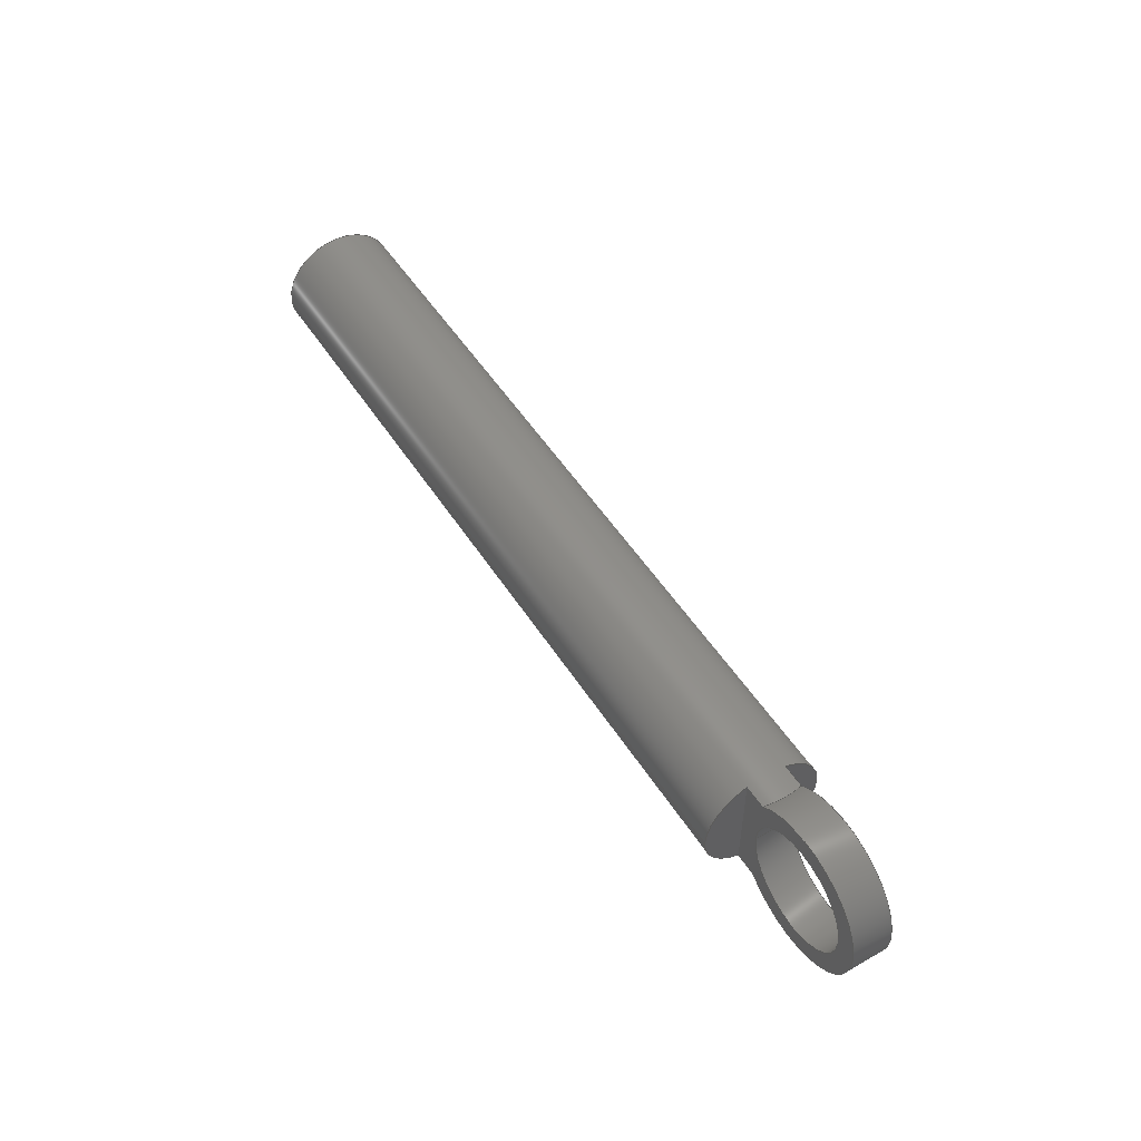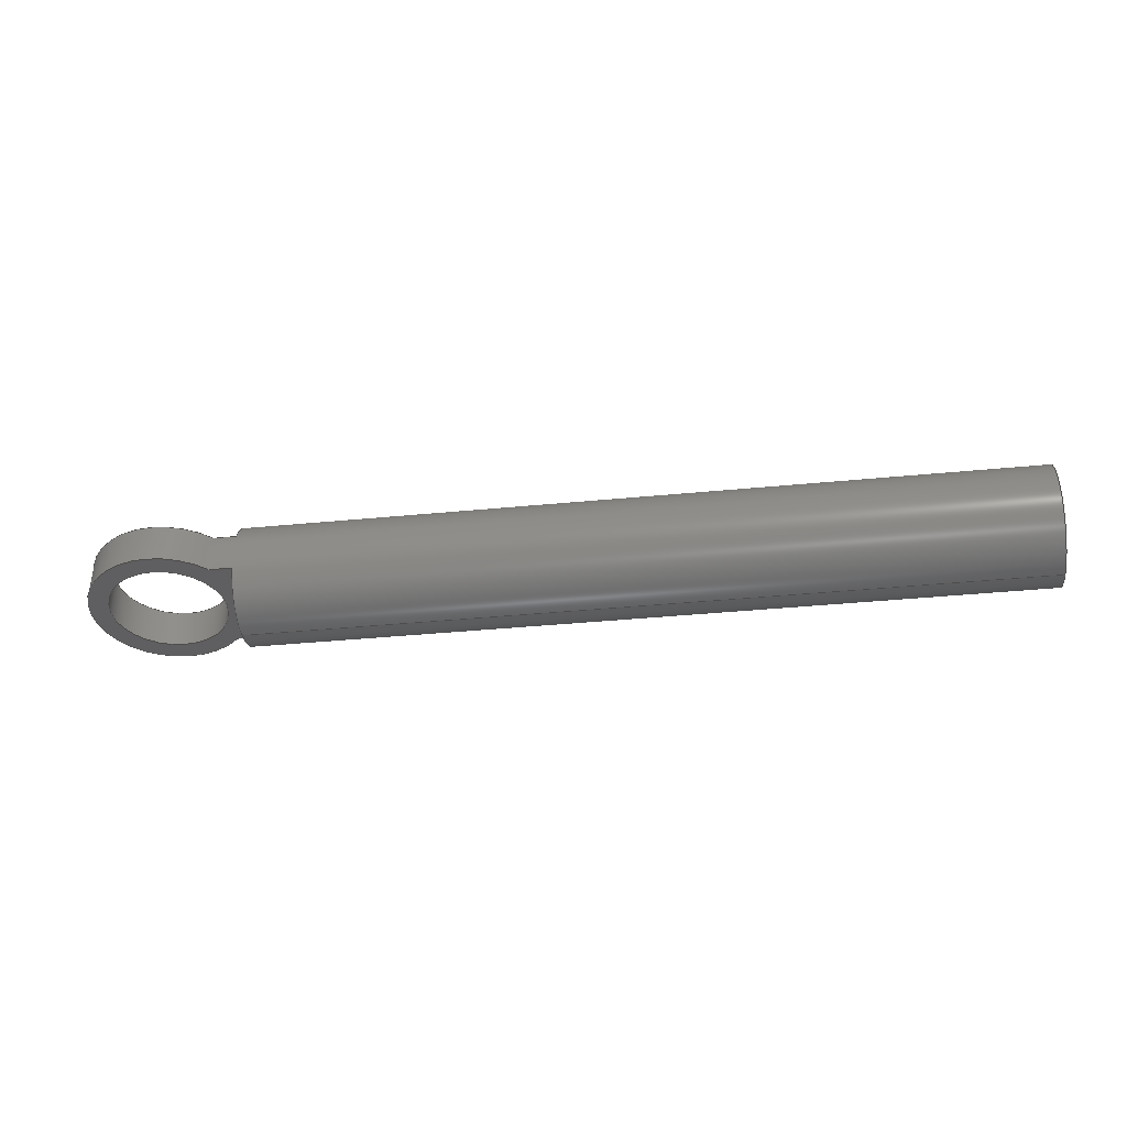
<metadata>
{"format":"step","ext":"stp","renderer":"f3d","projection":"perspective","resolution":1024,"background":"white","views":[{"elev":51.3,"azim":-121.7,"up":"+Y"},{"elev":-39.0,"azim":6.9,"up":"+Z"}]}
</metadata>
<code>
ISO-10303-21;
DATA;
#1=PRODUCT_DEFINITION('','UNSPECIFIED',#28,#31);
#2=SHAPE_DEFINITION_REPRESENTATION(#26,#3);
#3=SHAPE_REPRESENTATION('NONE',(#4),#8);
#4=AXIS2_PLACEMENT_3D('',#5,#6,#7);
#5=CARTESIAN_POINT('',(0,0,0));
#6=DIRECTION('',(0,0,1));
#7=DIRECTION('',(1,0,0));
#8=(GEOMETRIC_REPRESENTATION_CONTEXT(3)GLOBAL_UNCERTAINTY_ASSIGNED_CONTEXT((#10))
GLOBAL_UNIT_ASSIGNED_CONTEXT((#9,#11,#12))REPRESENTATION_CONTEXT('NONE','NONE'));
#9=(LENGTH_UNIT()NAMED_UNIT(*)SI_UNIT(.MILLI.,.METRE.));
#10=UNCERTAINTY_MEASURE_WITH_UNIT(LENGTH_MEASURE(1e-05),#9,'NONE','NONE');
#11=(NAMED_UNIT(*)PLANE_ANGLE_UNIT()SI_UNIT($,.RADIAN.));
#12=(NAMED_UNIT(*)SI_UNIT($,.STERADIAN.)SOLID_ANGLE_UNIT());
#13=MANIFOLD_SOLID_BREP('',#14);
#14=CLOSED_SHELL('',(#48,#57,#66,#75,#84,#93,#102,#111));
#15=COLOUR_RGB('',0.5647,0.5647,0.5647);
#16=FILL_AREA_STYLE_COLOUR('',#15);
#17=FILL_AREA_STYLE($,(#16));
#18=SURFACE_STYLE_FILL_AREA(#17);
#19=SURFACE_SIDE_STYLE('',(#18));
#20=SURFACE_STYLE_USAGE(.BOTH.,#19);
#21=PRESENTATION_STYLE_ASSIGNMENT((#20));
#22=MECHANICAL_DESIGN_GEOMETRIC_PRESENTATION_REPRESENTATION('NONE',(#23,#56,#65,
#74,#83,#92,#101,#110,#119),#8);
#23=STYLED_ITEM('',(#21),#13);
#24=ADVANCED_BREP_SHAPE_REPRESENTATION('NONE',(#13),#8);
#25=SHAPE_REPRESENTATION_RELATIONSHIP('','',#3,#24);
#26=PRODUCT_DEFINITION_SHAPE('NONE','NONE',#1);
#27=MECHANICAL_CONTEXT('NONE',#32,'mechanical');
#28=PRODUCT_DEFINITION_FORMATION_WITH_SPECIFIED_SOURCE('ANY','UNSPECIFIED',#29,.NOT_KNOWN.);
#29=PRODUCT('','\X2\0414043504420430043B044C\X0\','NONE',(#27));
#30=PRODUCT_RELATED_PRODUCT_CATEGORY('detail','',(#29));
#31=DESIGN_CONTEXT('detailed design',#32,'design');
#32=APPLICATION_CONTEXT('configuration controlled 3d designs of mechanical parts and assemblies');
#33=APPLICATION_PROTOCOL_DEFINITION('international standard','config_control_design',
1994,#32);
#34=CC_DESIGN_DATE_AND_TIME_ASSIGNMENT(#35,#39,(#1));
#35=DATE_AND_TIME(#36,#37);
#36=CALENDAR_DATE(0,1,1);
#37=LOCAL_TIME(0,0,0,#38);
#38=COORDINATED_UNIVERSAL_TIME_OFFSET(0,0,.AHEAD.);
#39=DATE_TIME_ROLE('creation_date');
#40=CC_DESIGN_APPROVAL(#41,(#1));
#41=APPROVAL(#42,'UNSPECIFIED');
#42=APPROVAL_STATUS('not_yet_approved');
#43=APPROVAL_DATE_TIME(#44,#41);
#44=DATE_AND_TIME(#45,#46);
#45=CALENDAR_DATE(0,1,1);
#46=LOCAL_TIME(0,0,0,#47);
#47=COORDINATED_UNIVERSAL_TIME_OFFSET(0,0,.AHEAD.);
#48=ADVANCED_FACE('',(#120,#122),#124,.T.);
#49=COLOUR_RGB('',0.5647,0.5647,0.5647);
#50=FILL_AREA_STYLE_COLOUR('',#49);
#51=FILL_AREA_STYLE($,(#50));
#52=SURFACE_STYLE_FILL_AREA(#51);
#53=SURFACE_SIDE_STYLE('',(#52));
#54=SURFACE_STYLE_USAGE(.BOTH.,#53);
#55=PRESENTATION_STYLE_ASSIGNMENT((#54));
#56=STYLED_ITEM('',(#55),#48);
#57=ADVANCED_FACE('',(#129),#131,.T.);
#58=COLOUR_RGB('',0.5647,0.5647,0.5647);
#59=FILL_AREA_STYLE_COLOUR('',#58);
#60=FILL_AREA_STYLE($,(#59));
#61=SURFACE_STYLE_FILL_AREA(#60);
#62=SURFACE_SIDE_STYLE('',(#61));
#63=SURFACE_STYLE_USAGE(.BOTH.,#62);
#64=PRESENTATION_STYLE_ASSIGNMENT((#63));
#65=STYLED_ITEM('',(#64),#57);
#66=ADVANCED_FACE('',(#136,#138),#140,.F.);
#67=COLOUR_RGB('',0.5647,0.5647,0.5647);
#68=FILL_AREA_STYLE_COLOUR('',#67);
#69=FILL_AREA_STYLE($,(#68));
#70=SURFACE_STYLE_FILL_AREA(#69);
#71=SURFACE_SIDE_STYLE('',(#70));
#72=SURFACE_STYLE_USAGE(.BOTH.,#71);
#73=PRESENTATION_STYLE_ASSIGNMENT((#72));
#74=STYLED_ITEM('',(#73),#66);
#75=ADVANCED_FACE('',(#145,#147),#149,.T.);
#76=COLOUR_RGB('',0.5647,0.5647,0.5647);
#77=FILL_AREA_STYLE_COLOUR('',#76);
#78=FILL_AREA_STYLE($,(#77));
#79=SURFACE_STYLE_FILL_AREA(#78);
#80=SURFACE_SIDE_STYLE('',(#79));
#81=SURFACE_STYLE_USAGE(.BOTH.,#80);
#82=PRESENTATION_STYLE_ASSIGNMENT((#81));
#83=STYLED_ITEM('',(#82),#75);
#84=ADVANCED_FACE('',(#154),#156,.F.);
#85=COLOUR_RGB('',0.5647,0.5647,0.5647);
#86=FILL_AREA_STYLE_COLOUR('',#85);
#87=FILL_AREA_STYLE($,(#86));
#88=SURFACE_STYLE_FILL_AREA(#87);
#89=SURFACE_SIDE_STYLE('',(#88));
#90=SURFACE_STYLE_USAGE(.BOTH.,#89);
#91=PRESENTATION_STYLE_ASSIGNMENT((#90));
#92=STYLED_ITEM('',(#91),#84);
#93=ADVANCED_FACE('',(#161),#163,.F.);
#94=COLOUR_RGB('',0.5647,0.5647,0.5647);
#95=FILL_AREA_STYLE_COLOUR('',#94);
#96=FILL_AREA_STYLE($,(#95));
#97=SURFACE_STYLE_FILL_AREA(#96);
#98=SURFACE_SIDE_STYLE('',(#97));
#99=SURFACE_STYLE_USAGE(.BOTH.,#98);
#100=PRESENTATION_STYLE_ASSIGNMENT((#99));
#101=STYLED_ITEM('',(#100),#93);
#102=ADVANCED_FACE('',(#168),#170,.T.);
#103=COLOUR_RGB('',0.5647,0.5647,0.5647);
#104=FILL_AREA_STYLE_COLOUR('',#103);
#105=FILL_AREA_STYLE($,(#104));
#106=SURFACE_STYLE_FILL_AREA(#105);
#107=SURFACE_SIDE_STYLE('',(#106));
#108=SURFACE_STYLE_USAGE(.BOTH.,#107);
#109=PRESENTATION_STYLE_ASSIGNMENT((#108));
#110=STYLED_ITEM('',(#109),#102);
#111=ADVANCED_FACE('',(#175,#177),#179,.F.);
#112=COLOUR_RGB('',0.5647,0.5647,0.5647);
#113=FILL_AREA_STYLE_COLOUR('',#112);
#114=FILL_AREA_STYLE($,(#113));
#115=SURFACE_STYLE_FILL_AREA(#114);
#116=SURFACE_SIDE_STYLE('',(#115));
#117=SURFACE_STYLE_USAGE(.BOTH.,#116);
#118=PRESENTATION_STYLE_ASSIGNMENT((#117));
#119=STYLED_ITEM('',(#118),#111);
#120=FACE_OUTER_BOUND('',#121,.T.);
#121=EDGE_LOOP('',(#184));
#122=FACE_BOUND('',#123,.T.);
#123=EDGE_LOOP('',(#185,#186,#187,#188,#189,#190,#191,#192,#193));
#124=CYLINDRICAL_SURFACE('',#125,7.5);
#125=AXIS2_PLACEMENT_3D('',#126,#127,#128);
#126=CARTESIAN_POINT('',(10,0,0));
#127=DIRECTION('',(1,0,0));
#128=DIRECTION('',(0,-1.225e-16,-1));
#129=FACE_BOUND('',#130,.T.);
#130=EDGE_LOOP('',(#194,#195,#196,#197));
#131=CYLINDRICAL_SURFACE('',#132,10);
#132=AXIS2_PLACEMENT_3D('',#133,#134,#135);
#133=CARTESIAN_POINT('',(0,0,-2.5));
#134=DIRECTION('',(0,0,1));
#135=DIRECTION('',(0.6614,0.75,0));
#136=FACE_BOUND('',#137,.T.);
#137=EDGE_LOOP('',(#198,#199,#200,#201));
#138=FACE_BOUND('',#139,.T.);
#139=EDGE_LOOP('',(#202));
#140=PLANE('',#141);
#141=AXIS2_PLACEMENT_3D('',#142,#143,#144);
#142=CARTESIAN_POINT('',(0,0,-2.5));
#143=DIRECTION('',(0,0,1));
#144=DIRECTION('',(1,0,0));
#145=FACE_BOUND('',#146,.T.);
#146=EDGE_LOOP('',(#203,#204,#205,#206));
#147=FACE_BOUND('',#148,.T.);
#148=EDGE_LOOP('',(#207));
#149=PLANE('',#150);
#150=AXIS2_PLACEMENT_3D('',#151,#152,#153);
#151=CARTESIAN_POINT('',(0,0,2.5));
#152=DIRECTION('',(0,0,1));
#153=DIRECTION('',(1,0,0));
#154=FACE_BOUND('',#155,.T.);
#155=EDGE_LOOP('',(#208,#209));
#156=PLANE('',#157);
#157=AXIS2_PLACEMENT_3D('',#158,#159,#160);
#158=CARTESIAN_POINT('',(10,0,0));
#159=DIRECTION('',(1,0,0));
#160=DIRECTION('',(0,-1.225e-16,-1));
#161=FACE_BOUND('',#162,.T.);
#162=EDGE_LOOP('',(#210,#211,#212));
#163=PLANE('',#164);
#164=AXIS2_PLACEMENT_3D('',#165,#166,#167);
#165=CARTESIAN_POINT('',(10,0,0));
#166=DIRECTION('',(1,0,0));
#167=DIRECTION('',(0,-1.225e-16,-1));
#168=FACE_BOUND('',#169,.T.);
#169=EDGE_LOOP('',(#213));
#170=PLANE('',#171);
#171=AXIS2_PLACEMENT_3D('',#172,#173,#174);
#172=CARTESIAN_POINT('',(110,0,0));
#173=DIRECTION('',(1,0,0));
#174=DIRECTION('',(0,-1.225e-16,-1));
#175=FACE_OUTER_BOUND('',#176,.T.);
#176=EDGE_LOOP('',(#214));
#177=FACE_OUTER_BOUND('',#178,.T.);
#178=EDGE_LOOP('',(#215));
#179=CYLINDRICAL_SURFACE('',#180,7.5);
#180=AXIS2_PLACEMENT_3D('',#181,#182,#183);
#181=CARTESIAN_POINT('',(0,0,-2.5));
#182=DIRECTION('',(0,0,1));
#183=DIRECTION('',(1,0,0));
#184=ORIENTED_EDGE('',*,*,#216,.F.);
#185=ORIENTED_EDGE('',*,*,#217,.T.);
#186=ORIENTED_EDGE('',*,*,#218,.F.);
#187=ORIENTED_EDGE('',*,*,#219,.T.);
#188=ORIENTED_EDGE('',*,*,#220,.F.);
#189=ORIENTED_EDGE('',*,*,#221,.T.);
#190=ORIENTED_EDGE('',*,*,#222,.T.);
#191=ORIENTED_EDGE('',*,*,#223,.F.);
#192=ORIENTED_EDGE('',*,*,#224,.T.);
#193=ORIENTED_EDGE('',*,*,#225,.F.);
#194=ORIENTED_EDGE('',*,*,#226,.T.);
#195=ORIENTED_EDGE('',*,*,#219,.F.);
#196=ORIENTED_EDGE('',*,*,#227,.F.);
#197=ORIENTED_EDGE('',*,*,#224,.F.);
#198=ORIENTED_EDGE('',*,*,#223,.T.);
#199=ORIENTED_EDGE('',*,*,#228,.F.);
#200=ORIENTED_EDGE('',*,*,#220,.T.);
#201=ORIENTED_EDGE('',*,*,#226,.F.);
#202=ORIENTED_EDGE('',*,*,#229,.T.);
#203=ORIENTED_EDGE('',*,*,#227,.T.);
#204=ORIENTED_EDGE('',*,*,#218,.T.);
#205=ORIENTED_EDGE('',*,*,#230,.F.);
#206=ORIENTED_EDGE('',*,*,#225,.T.);
#207=ORIENTED_EDGE('',*,*,#231,.T.);
#208=ORIENTED_EDGE('',*,*,#230,.T.);
#209=ORIENTED_EDGE('',*,*,#217,.F.);
#210=ORIENTED_EDGE('',*,*,#228,.T.);
#211=ORIENTED_EDGE('',*,*,#222,.F.);
#212=ORIENTED_EDGE('',*,*,#221,.F.);
#213=ORIENTED_EDGE('',*,*,#216,.T.);
#214=ORIENTED_EDGE('',*,*,#231,.F.);
#215=ORIENTED_EDGE('',*,*,#229,.F.);
#216=EDGE_CURVE('',#232,#232,#233,.T.);
#217=EDGE_CURVE('',#234,#235,#236,.T.);
#218=EDGE_CURVE('',#237,#235,#238,.T.);
#219=EDGE_CURVE('',#237,#239,#240,.F.);
#220=EDGE_CURVE('',#241,#239,#242,.F.);
#221=EDGE_CURVE('',#241,#243,#244,.T.);
#222=EDGE_CURVE('',#243,#245,#246,.T.);
#223=EDGE_CURVE('',#247,#245,#248,.T.);
#224=EDGE_CURVE('',#247,#249,#250,.F.);
#225=EDGE_CURVE('',#234,#249,#251,.F.);
#226=EDGE_CURVE('',#247,#239,#252,.T.);
#227=EDGE_CURVE('',#249,#237,#253,.T.);
#228=EDGE_CURVE('',#241,#245,#254,.T.);
#229=EDGE_CURVE('',#255,#255,#256,.T.);
#230=EDGE_CURVE('',#234,#235,#257,.F.);
#231=EDGE_CURVE('',#258,#258,#259,.F.);
#232=VERTEX_POINT('',#260);
#233=CIRCLE('',#261,7.5);
#234=VERTEX_POINT('',#265);
#235=VERTEX_POINT('',#266);
#236=CIRCLE('',#267,7.5);
#237=VERTEX_POINT('',#271);
#238=LINE('',#272,#273);
#239=VERTEX_POINT('',#275);
#240=B_SPLINE_CURVE_WITH_KNOTS('',3,
(#276,#277,#278,#279,#280,#281,#282,#283,#284,#285,#286,#287,#288,#289,#290,#291,
#292,#293,#294,#295,#296,#297,#298,#299,#300,#301,#302,#303,#304,#305,#306),
.UNSPECIFIED.,.F.,.F.,
(4,1,1,1,1,1,1,1,1,1,1,1,1,1,1,1,1,1,1,1,1,1,1,1,1,1,1,1,4),
(0,0.02624,0.05287,0.07992,0.1078,0.1361,
0.1663,0.1979,0.2442,0.2933,0.3452,
0.3877,0.4308,0.4753,0.5,0.5203,
0.5656,0.6107,0.6545,0.6972,0.738,
0.778,0.8152,0.8506,0.8831,0.9145,
0.944,0.9725,1),
.UNSPECIFIED.);
#241=VERTEX_POINT('',#307);
#242=LINE('',#308,#309);
#243=VERTEX_POINT('',#311);
#244=CIRCLE('',#312,7.5);
#245=VERTEX_POINT('',#316);
#246=CIRCLE('',#317,7.5);
#247=VERTEX_POINT('',#321);
#248=LINE('',#322,#323);
#249=VERTEX_POINT('',#325);
#250=B_SPLINE_CURVE_WITH_KNOTS('',3,
(#326,#327,#328,#329,#330,#331,#332,#333,#334,#335,#336,#337,#338,#339,#340,#341,
#342,#343,#344,#345,#346,#347,#348,#349,#350,#351,#352,#353,#354,#355,#356),
.UNSPECIFIED.,.F.,.F.,
(4,1,1,1,1,1,1,1,1,1,1,1,1,1,1,1,1,1,1,1,1,1,1,1,1,1,1,1,4),
(0,0.02624,0.05287,0.07992,0.1078,0.1361,
0.1663,0.1979,0.2442,0.2933,0.3452,
0.3877,0.4308,0.4753,0.5,0.5203,
0.5656,0.6107,0.6545,0.6972,0.738,
0.778,0.8152,0.8506,0.8831,0.9145,
0.944,0.9725,1),
.UNSPECIFIED.);
#251=LINE('',#357,#358);
#252=CIRCLE('',#360,10);
#253=CIRCLE('',#364,10);
#254=LINE('',#368,#369);
#255=VERTEX_POINT('',#371);
#256=CIRCLE('',#372,7.5);
#257=LINE('',#376,#377);
#258=VERTEX_POINT('',#379);
#259=CIRCLE('',#380,7.5);
#260=CARTESIAN_POINT('',(110,-9.185e-16,-7.5));
#261=AXIS2_PLACEMENT_3D('',#262,#263,#264);
#262=CARTESIAN_POINT('',(110,0,0));
#263=DIRECTION('',(1,0,0));
#264=DIRECTION('',(0,-1.225e-16,-1));
#265=CARTESIAN_POINT('',(10,7.071,2.5));
#266=CARTESIAN_POINT('',(10,-7.071,2.5));
#267=AXIS2_PLACEMENT_3D('',#268,#269,#270);
#268=CARTESIAN_POINT('',(10,0,0));
#269=DIRECTION('',(1,0,0));
#270=DIRECTION('',(0,0.9428,0.3333));
#271=CARTESIAN_POINT('',(7.071,-7.071,2.5));
#272=CARTESIAN_POINT('',(7.071,-7.071,2.5));
#273=VECTOR('',#274,1);
#274=DIRECTION('',(1,0,0));
#275=CARTESIAN_POINT('',(7.071,-7.071,-2.5));
#276=CARTESIAN_POINT('',(7.071,-7.071,-2.5));
#277=CARTESIAN_POINT('',(7.057,-7.085,-2.459));
#278=CARTESIAN_POINT('',(7.028,-7.114,-2.377));
#279=CARTESIAN_POINT('',(6.987,-7.155,-2.251));
#280=CARTESIAN_POINT('',(6.946,-7.194,-2.122));
#281=CARTESIAN_POINT('',(6.906,-7.232,-1.988));
#282=CARTESIAN_POINT('',(6.867,-7.269,-1.849));
#283=CARTESIAN_POINT('',(6.829,-7.305,-1.701));
#284=CARTESIAN_POINT('',(6.787,-7.345,-1.523));
#285=CARTESIAN_POINT('',(6.742,-7.386,-1.311));
#286=CARTESIAN_POINT('',(6.698,-7.426,-1.063));
#287=CARTESIAN_POINT('',(6.663,-7.457,-0.8184));
#288=CARTESIAN_POINT('',(6.639,-7.478,-0.5821));
#289=CARTESIAN_POINT('',(6.623,-7.493,-0.3575));
#290=CARTESIAN_POINT('',(6.616,-7.499,-0.1628));
#291=CARTESIAN_POINT('',(6.614,-7.5,-0.007614));
#292=CARTESIAN_POINT('',(6.615,-7.499,0.1491));
#293=CARTESIAN_POINT('',(6.622,-7.493,0.341));
#294=CARTESIAN_POINT('',(6.638,-7.479,0.5729));
#295=CARTESIAN_POINT('',(6.661,-7.458,0.799));
#296=CARTESIAN_POINT('',(6.691,-7.432,1.016));
#297=CARTESIAN_POINT('',(6.726,-7.4,1.225));
#298=CARTESIAN_POINT('',(6.765,-7.365,1.423));
#299=CARTESIAN_POINT('',(6.807,-7.326,1.609));
#300=CARTESIAN_POINT('',(6.85,-7.286,1.782));
#301=CARTESIAN_POINT('',(6.893,-7.245,1.943));
#302=CARTESIAN_POINT('',(6.937,-7.202,2.093));
#303=CARTESIAN_POINT('',(6.982,-7.16,2.236));
#304=CARTESIAN_POINT('',(7.026,-7.116,2.37));
#305=CARTESIAN_POINT('',(7.056,-7.086,2.457));
#306=CARTESIAN_POINT('',(7.071,-7.071,2.5));
#307=CARTESIAN_POINT('',(10,-7.071,-2.5));
#308=CARTESIAN_POINT('',(7.071,-7.071,-2.5));
#309=VECTOR('',#310,1);
#310=DIRECTION('',(1,0,0));
#311=CARTESIAN_POINT('',(10,-9.185e-16,-7.5));
#312=AXIS2_PLACEMENT_3D('',#313,#314,#315);
#313=CARTESIAN_POINT('',(10,0,0));
#314=DIRECTION('',(1,0,0));
#315=DIRECTION('',(0,-0.9428,-0.3333));
#316=CARTESIAN_POINT('',(10,7.071,-2.5));
#317=AXIS2_PLACEMENT_3D('',#318,#319,#320);
#318=CARTESIAN_POINT('',(10,0,0));
#319=DIRECTION('',(1,0,0));
#320=DIRECTION('',(0,-1.225e-16,-1));
#321=CARTESIAN_POINT('',(7.071,7.071,-2.5));
#322=CARTESIAN_POINT('',(7.071,7.071,-2.5));
#323=VECTOR('',#324,1);
#324=DIRECTION('',(1,0,0));
#325=CARTESIAN_POINT('',(7.071,7.071,2.5));
#326=CARTESIAN_POINT('',(7.071,7.071,2.5));
#327=CARTESIAN_POINT('',(7.057,7.085,2.459));
#328=CARTESIAN_POINT('',(7.028,7.114,2.377));
#329=CARTESIAN_POINT('',(6.987,7.155,2.251));
#330=CARTESIAN_POINT('',(6.946,7.194,2.122));
#331=CARTESIAN_POINT('',(6.906,7.232,1.988));
#332=CARTESIAN_POINT('',(6.867,7.269,1.849));
#333=CARTESIAN_POINT('',(6.829,7.305,1.701));
#334=CARTESIAN_POINT('',(6.787,7.345,1.523));
#335=CARTESIAN_POINT('',(6.742,7.386,1.311));
#336=CARTESIAN_POINT('',(6.698,7.426,1.063));
#337=CARTESIAN_POINT('',(6.663,7.457,0.8184));
#338=CARTESIAN_POINT('',(6.639,7.478,0.5821));
#339=CARTESIAN_POINT('',(6.623,7.493,0.3575));
#340=CARTESIAN_POINT('',(6.616,7.499,0.1628));
#341=CARTESIAN_POINT('',(6.614,7.5,0.007614));
#342=CARTESIAN_POINT('',(6.615,7.499,-0.1491));
#343=CARTESIAN_POINT('',(6.622,7.493,-0.341));
#344=CARTESIAN_POINT('',(6.638,7.479,-0.5729));
#345=CARTESIAN_POINT('',(6.661,7.458,-0.799));
#346=CARTESIAN_POINT('',(6.691,7.432,-1.016));
#347=CARTESIAN_POINT('',(6.726,7.4,-1.225));
#348=CARTESIAN_POINT('',(6.765,7.365,-1.423));
#349=CARTESIAN_POINT('',(6.807,7.326,-1.609));
#350=CARTESIAN_POINT('',(6.85,7.286,-1.782));
#351=CARTESIAN_POINT('',(6.893,7.245,-1.943));
#352=CARTESIAN_POINT('',(6.937,7.202,-2.093));
#353=CARTESIAN_POINT('',(6.982,7.16,-2.236));
#354=CARTESIAN_POINT('',(7.026,7.116,-2.37));
#355=CARTESIAN_POINT('',(7.056,7.086,-2.457));
#356=CARTESIAN_POINT('',(7.071,7.071,-2.5));
#357=CARTESIAN_POINT('',(7.071,7.071,2.5));
#358=VECTOR('',#359,1);
#359=DIRECTION('',(1,0,0));
#360=AXIS2_PLACEMENT_3D('',#361,#362,#363);
#361=CARTESIAN_POINT('',(0,0,-2.5));
#362=DIRECTION('',(0,0,1));
#363=DIRECTION('',(0.7071,0.7071,0));
#364=AXIS2_PLACEMENT_3D('',#365,#366,#367);
#365=CARTESIAN_POINT('',(0,0,2.5));
#366=DIRECTION('',(0,0,1));
#367=DIRECTION('',(0.7071,0.7071,0));
#368=CARTESIAN_POINT('',(10,-7.071,-2.5));
#369=VECTOR('',#370,1);
#370=DIRECTION('',(0,1,0));
#371=CARTESIAN_POINT('',(7.5,0,-2.5));
#372=AXIS2_PLACEMENT_3D('',#373,#374,#375);
#373=CARTESIAN_POINT('',(0,0,-2.5));
#374=DIRECTION('',(0,0,1));
#375=DIRECTION('',(1,0,0));
#376=CARTESIAN_POINT('',(10,-7.071,2.5));
#377=VECTOR('',#378,1);
#378=DIRECTION('',(0,1,0));
#379=CARTESIAN_POINT('',(7.5,0,2.5));
#380=AXIS2_PLACEMENT_3D('',#381,#382,#383);
#381=CARTESIAN_POINT('',(0,0,2.5));
#382=DIRECTION('',(0,0,1));
#383=DIRECTION('',(1,0,0));
ENDSEC;
END-ISO-10303-21;

</code>
